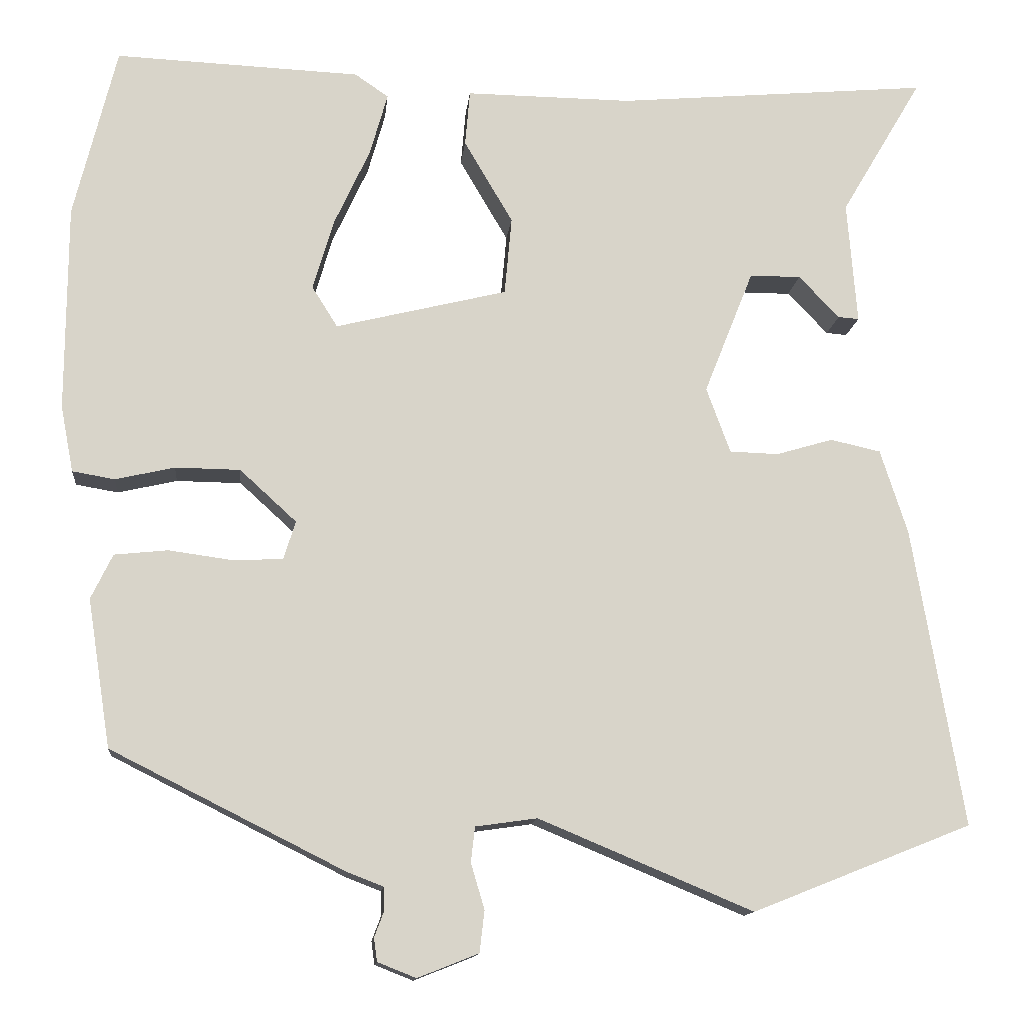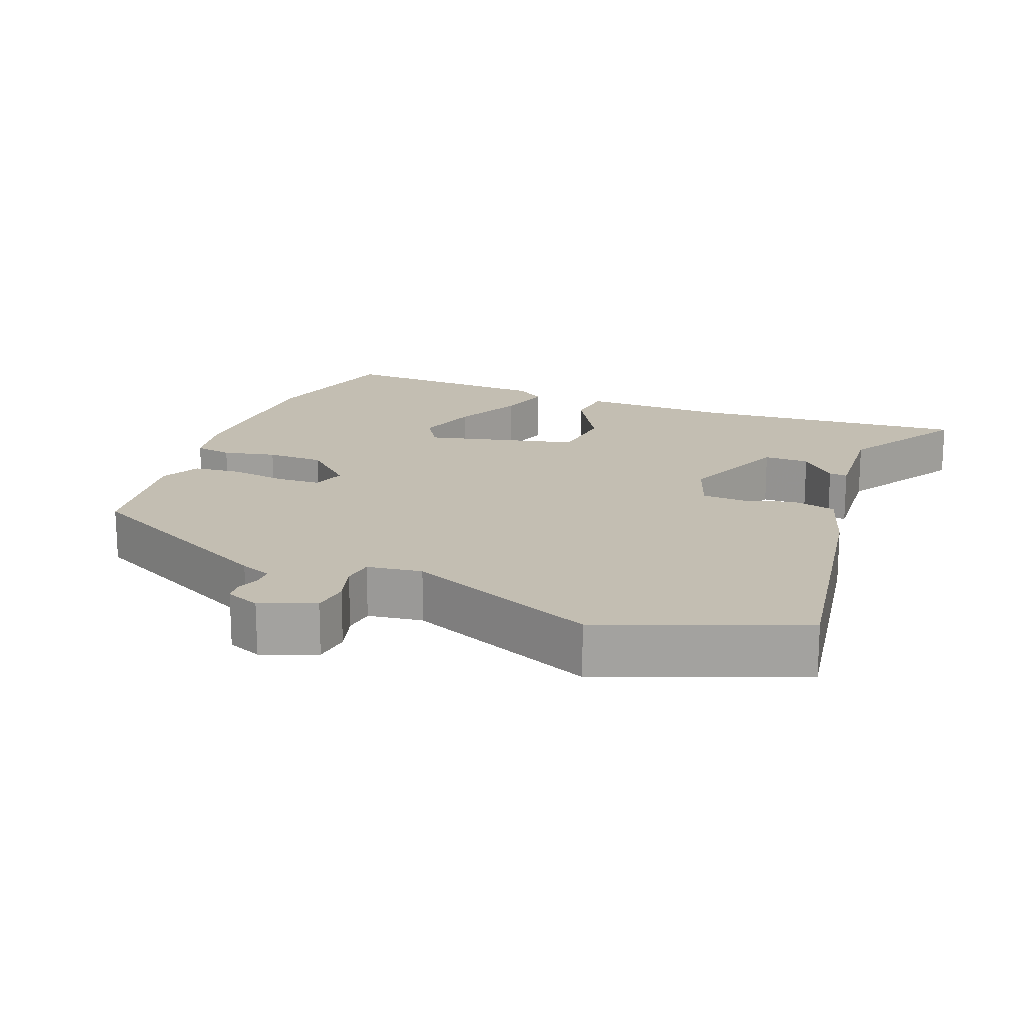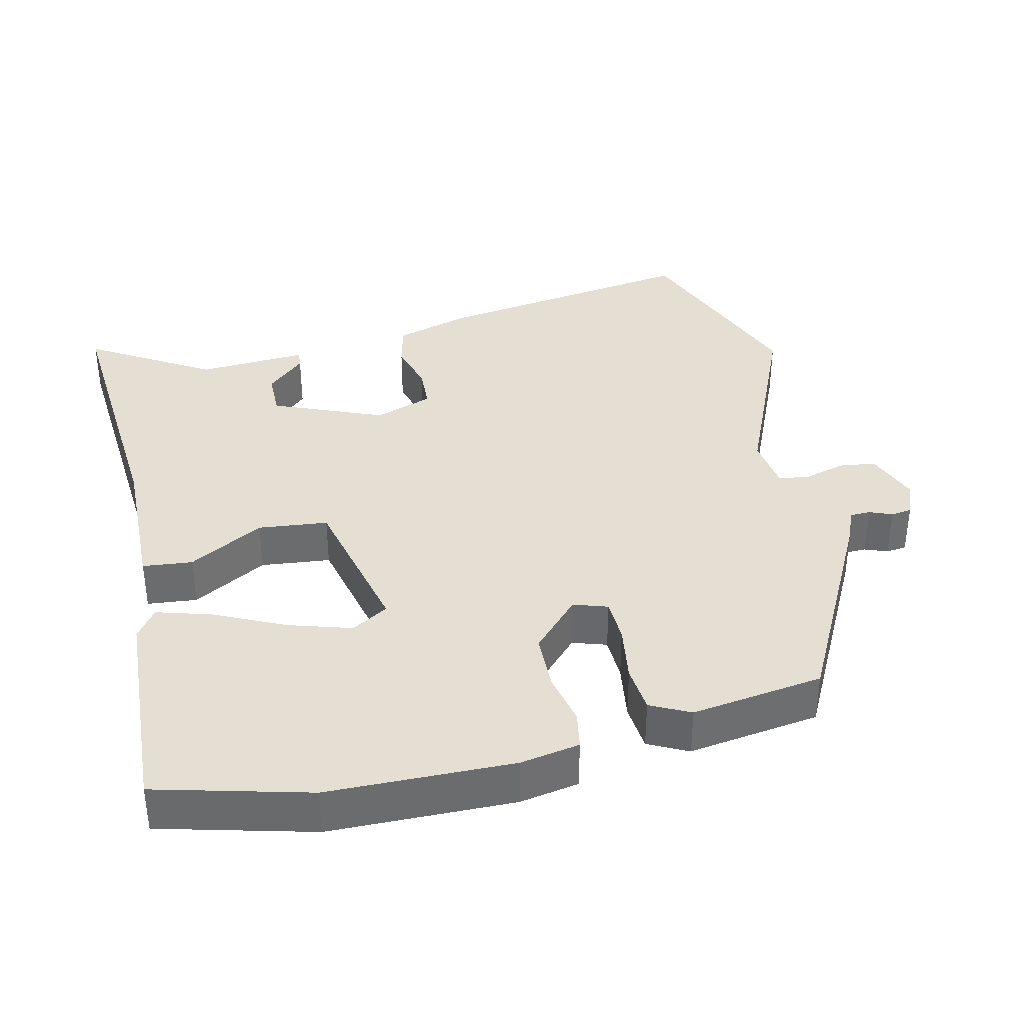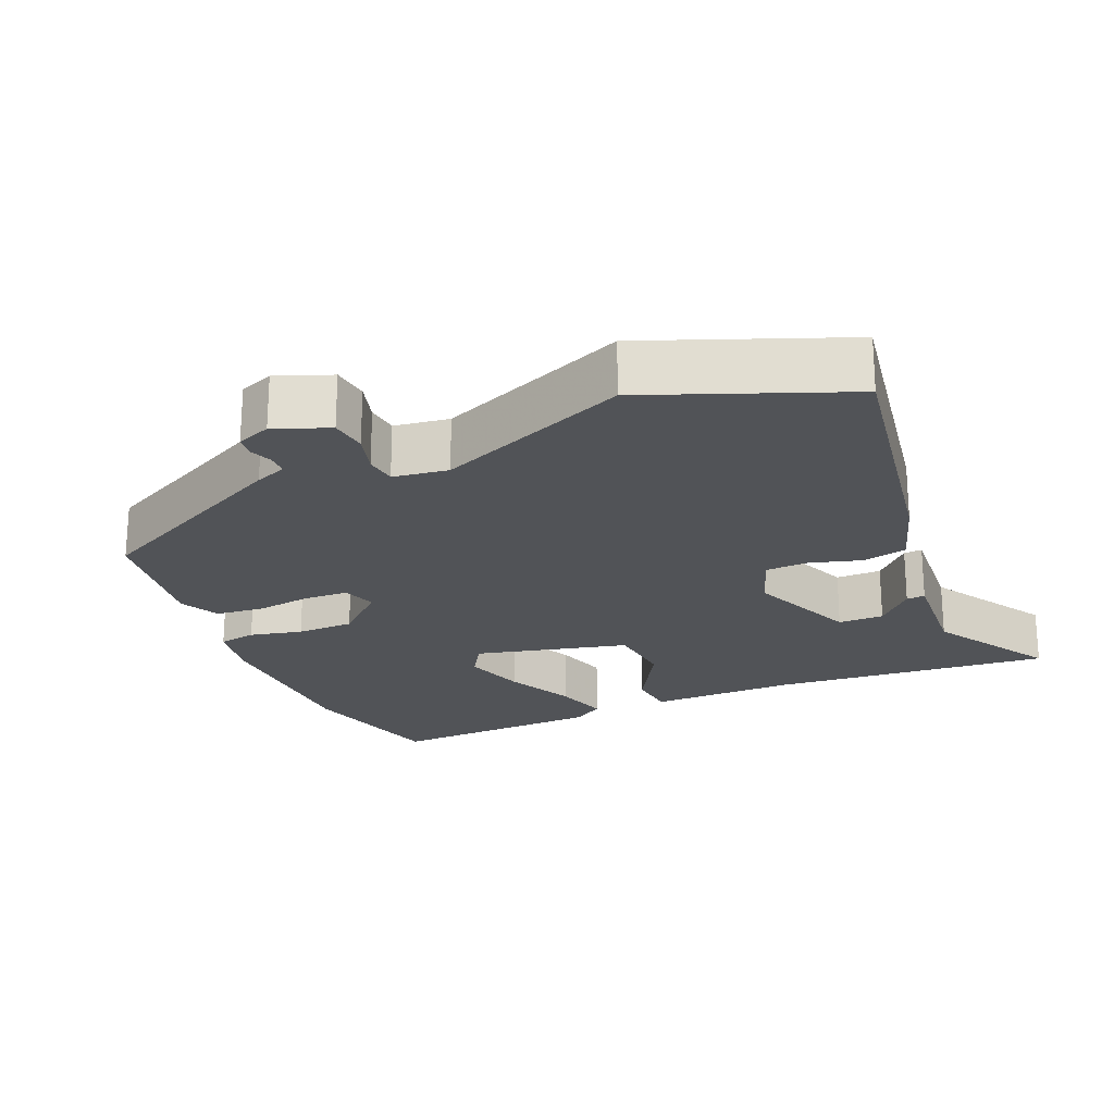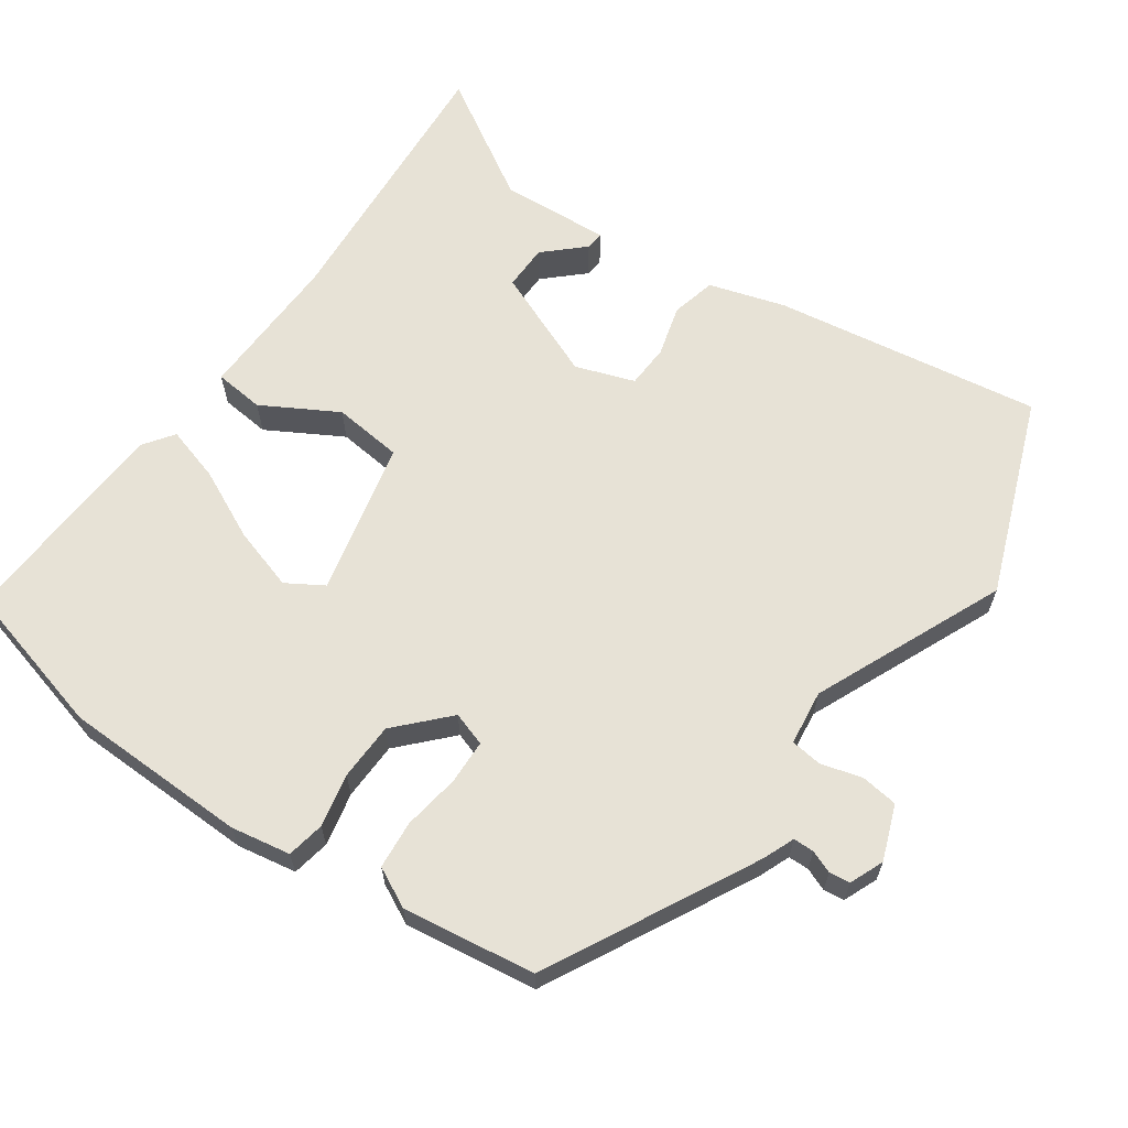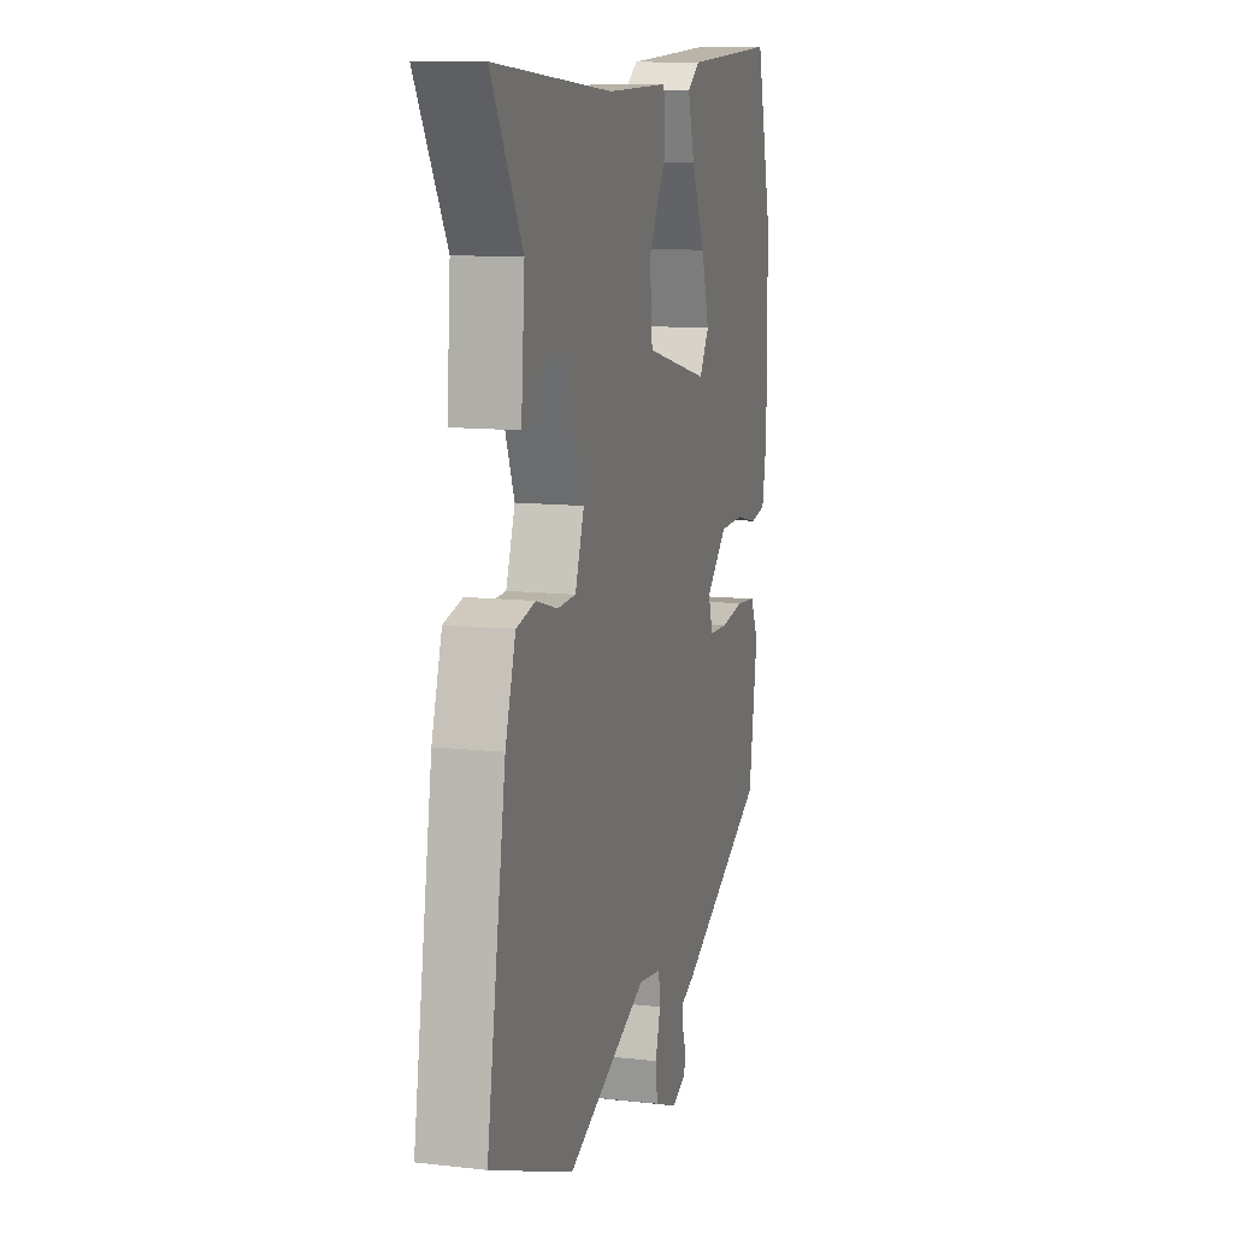
<metadata>
{"format":"obj","ext":"obj","renderer":"f3d","projection":"perspective","resolution":1024,"background":"white","views":[{"elev":-13.2,"azim":174.3,"up":"+Z"},{"elev":17.4,"azim":-158.3,"up":"+Y"},{"elev":36.9,"azim":77.7,"up":"+Y"},{"elev":-22.0,"azim":-156.5,"up":"+Y"},{"elev":63.6,"azim":125.9,"up":"+Y"},{"elev":11.5,"azim":-74.7,"up":"+Z"}]}
</metadata>
<code>
v -0.317 0.07 -0.573
v -0.591 0.07 -0.464
v -0.528 0.07 -0.09
v -0.494 0.07 0.016
v -0.431 0.07 0.03
v -0.36 0.07 0.009
v -0.299 0.07 0.011
v -0.269 0.07 0.093
v -0.331 0.07 0.249
v -0.395 0.07 0.249
v -0.446 0.07 0.196
v -0.472 0.07 0.194
v -0.46 0.07 0.348
v -0.562 0.07 0.521
v -0.17 0.07 0.486
v 0.038 0.07 0.488
v 0.044 0.07 0.418
v -0.017 0.07 0.314
v -0.008 0.07 0.216
v 0.207 0.07 0.163
v 0.239 0.07 0.214
v 0.213 0.07 0.303
v 0.168 0.07 0.401
v 0.146 0.07 0.479
v 0.188 0.07 0.508
v 0.495 0.07 0.521
v 0.548 0.07 0.306
v 0.549 0.07 0.047
v 0.533 0.07 -0.036
v 0.48 0.07 -0.045
v 0.406 0.07 -0.028
v 0.325 0.07 -0.029
v 0.254 0.07 -0.094
v 0.269 0.07 -0.142
v 0.331 0.07 -0.145
v 0.411 0.07 -0.134
v 0.478 0.07 -0.141
v 0.505 0.07 -0.197
v 0.476 0.07 -0.382
v 0.183 0.07 -0.529
v 0.139 0.07 -0.546
v 0.138 0.07 -0.575
v 0.15 0.07 -0.607
v 0.146 0.07 -0.636
v 0.098 0.07 -0.655
v 0.022 0.07 -0.625
v 0.016 0.07 -0.573
v 0.033 0.07 -0.516
v 0.028 0.07 -0.472
v -0.049 0.07 -0.461
v -0.317 0 -0.573
v -0.591 0 -0.464
v -0.528 0 -0.09
v -0.494 0 0.016
v -0.431 0 0.03
v -0.36 0 0.009
v -0.299 0 0.011
v -0.269 0 0.093
v -0.331 0 0.249
v -0.395 0 0.249
v -0.446 0 0.196
v -0.472 0 0.194
v -0.46 0 0.348
v -0.562 0 0.521
v -0.17 0 0.486
v 0.038 0 0.488
v 0.044 0 0.418
v -0.017 0 0.314
v -0.008 0 0.216
v 0.207 0 0.163
v 0.239 0 0.214
v 0.213 0 0.303
v 0.168 0 0.401
v 0.146 0 0.479
v 0.188 0 0.508
v 0.495 0 0.521
v 0.548 0 0.306
v 0.549 0 0.047
v 0.533 0 -0.036
v 0.48 0 -0.045
v 0.406 0 -0.028
v 0.325 0 -0.029
v 0.254 0 -0.094
v 0.269 0 -0.142
v 0.331 0 -0.145
v 0.411 0 -0.134
v 0.478 0 -0.141
v 0.505 0 -0.197
v 0.476 0 -0.382
v 0.183 0 -0.529
v 0.139 0 -0.546
v 0.138 0 -0.575
v 0.15 0 -0.607
v 0.146 0 -0.636
v 0.098 0 -0.655
v 0.022 0 -0.625
v 0.016 0 -0.573
v 0.033 0 -0.516
v 0.028 0 -0.472
v -0.049 0 -0.461
f 46 47 48
f 45 46 48
f 44 45 48
f 43 44 48
f 42 43 48
f 41 42 48 49
f 40 41 49
f 39 40 49
f 38 39 49
f 37 38 49
f 36 37 49
f 35 36 49
f 34 35 49 50
f 29 30 31
f 28 29 31
f 27 28 31
f 26 27 31
f 25 26 31
f 24 25 31
f 23 24 31
f 22 23 31
f 21 22 31 32
f 20 21 32 33
f 15 16 17 18
f 15 18 19
f 14 15 19
f 13 14 19
f 10 11 12 13
f 9 10 13
f 9 13 19
f 19 20 33
f 9 19 33
f 8 9 33
f 4 5 6
f 3 4 6
f 2 3 6
f 1 2 6
f 50 1 6
f 50 6 7
f 33 34 50
f 8 33 50
f 7 8 50
f 98 97 96
f 98 96 95
f 98 95 94
f 98 94 93
f 98 93 92
f 99 98 92 91
f 99 91 90
f 99 90 89
f 99 89 88
f 99 88 87
f 99 87 86
f 99 86 85
f 100 99 85 84
f 81 80 79
f 81 79 78
f 81 78 77
f 81 77 76
f 81 76 75
f 81 75 74
f 81 74 73
f 81 73 72
f 82 81 72 71
f 83 82 71 70
f 68 67 66 65
f 69 68 65
f 69 65 64
f 69 64 63
f 63 62 61 60
f 63 60 59
f 69 63 59
f 83 70 69
f 83 69 59
f 83 59 58
f 56 55 54
f 56 54 53
f 56 53 52
f 56 52 51
f 56 51 100
f 57 56 100
f 100 84 83
f 100 83 58
f 100 58 57
f 1 51 52 2
f 2 52 53 3
f 3 53 54 4
f 4 54 55 5
f 5 55 56 6
f 6 56 57 7
f 7 57 58 8
f 8 58 59 9
f 9 59 60 10
f 10 60 61 11
f 11 61 62 12
f 12 62 63 13
f 13 63 64 14
f 14 64 65 15
f 15 65 66 16
f 16 66 67 17
f 17 67 68 18
f 18 68 69 19
f 19 69 70 20
f 20 70 71 21
f 21 71 72 22
f 22 72 73 23
f 23 73 74 24
f 24 74 75 25
f 25 75 76 26
f 26 76 77 27
f 27 77 78 28
f 28 78 79 29
f 29 79 80 30
f 30 80 81 31
f 31 81 82 32
f 32 82 83 33
f 33 83 84 34
f 34 84 85 35
f 35 85 86 36
f 36 86 87 37
f 37 87 88 38
f 38 88 89 39
f 39 89 90 40
f 40 90 91 41
f 41 91 92 42
f 42 92 93 43
f 43 93 94 44
f 44 94 95 45
f 45 95 96 46
f 46 96 97 47
f 47 97 98 48
f 48 98 99 49
f 49 99 100 50
f 50 100 51 1

</code>
